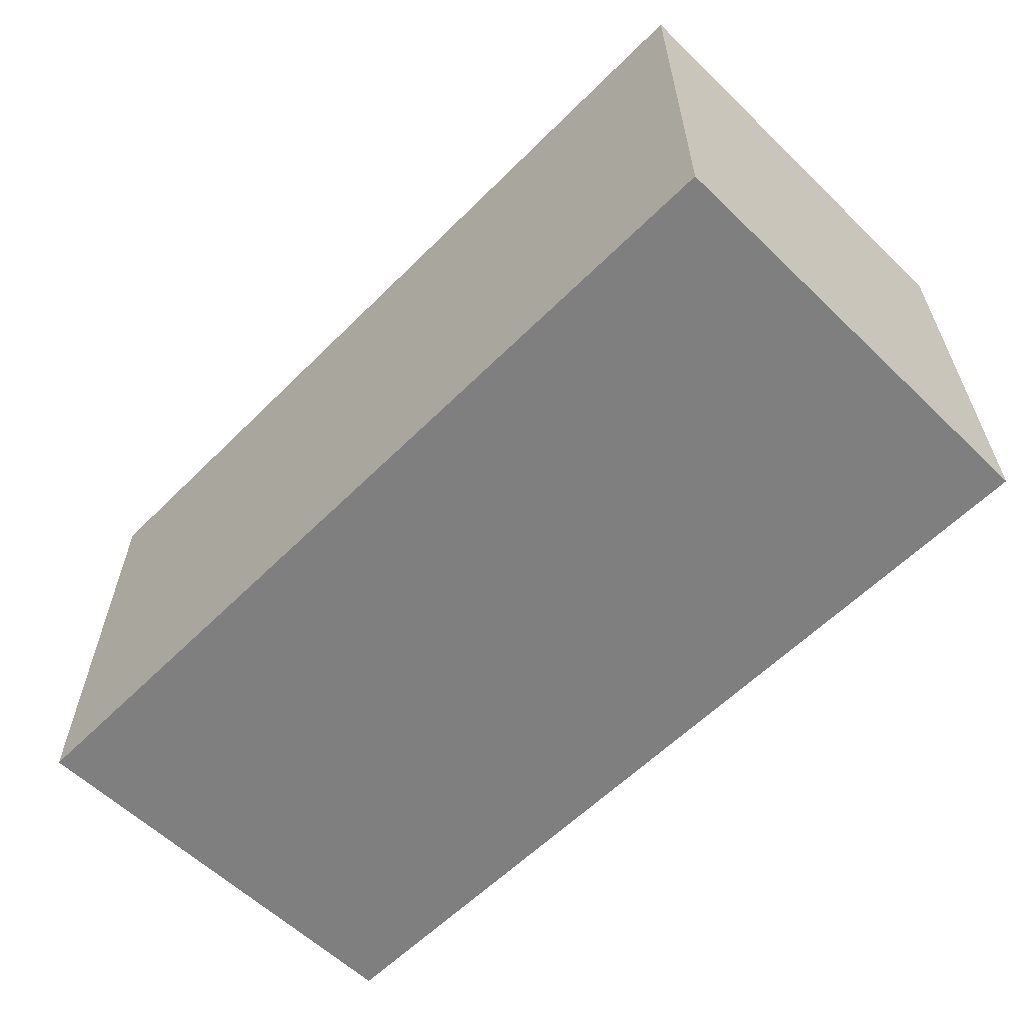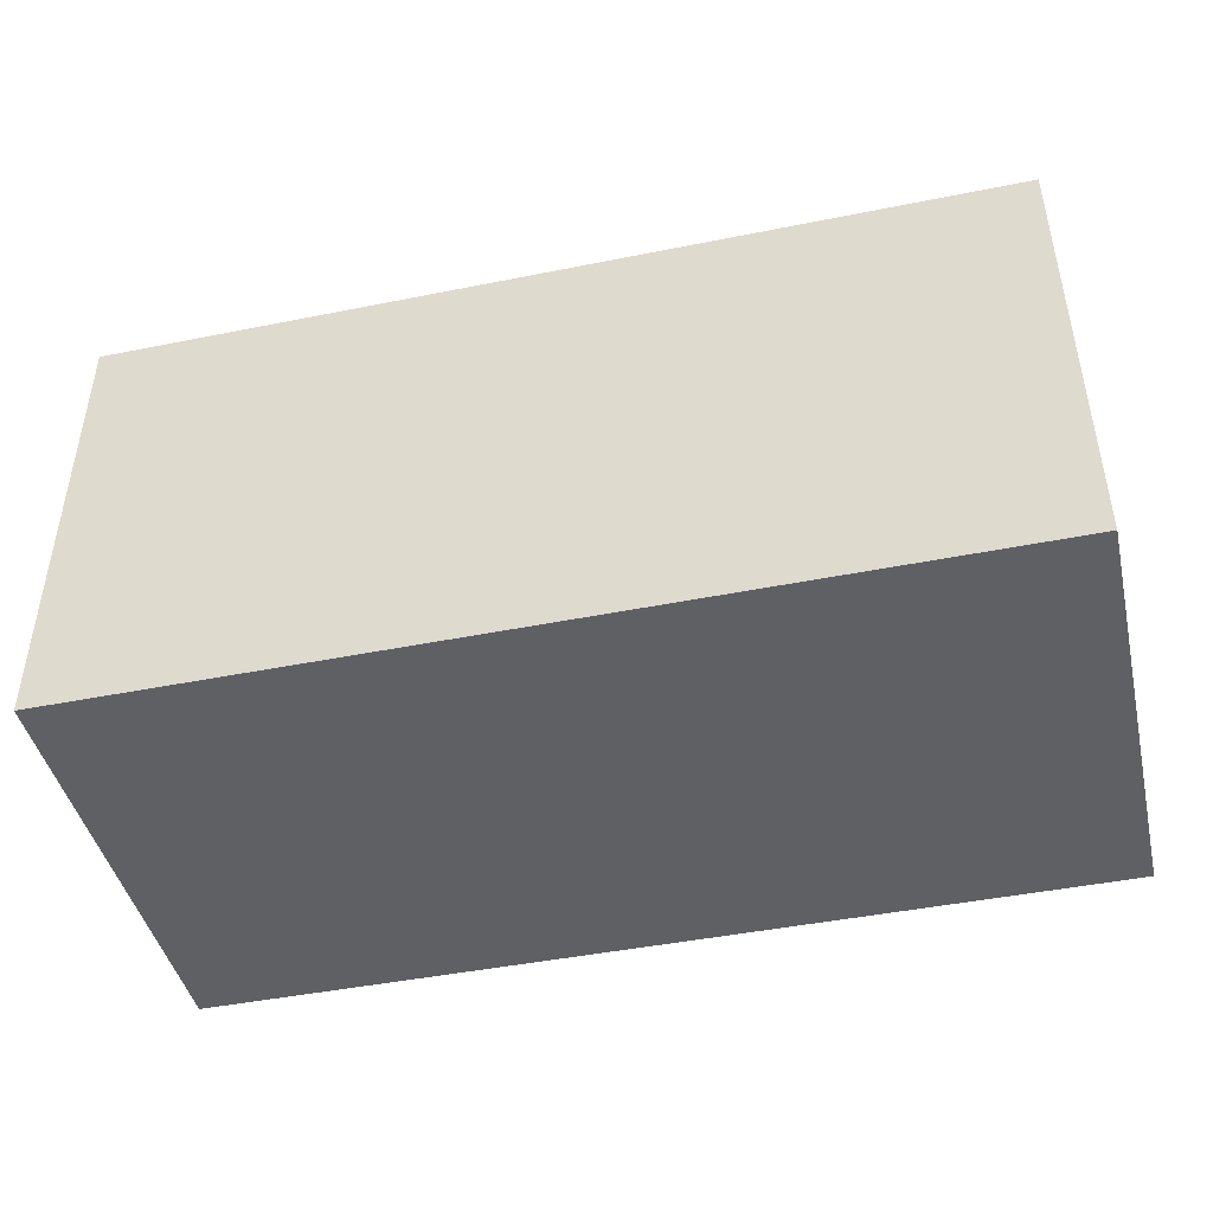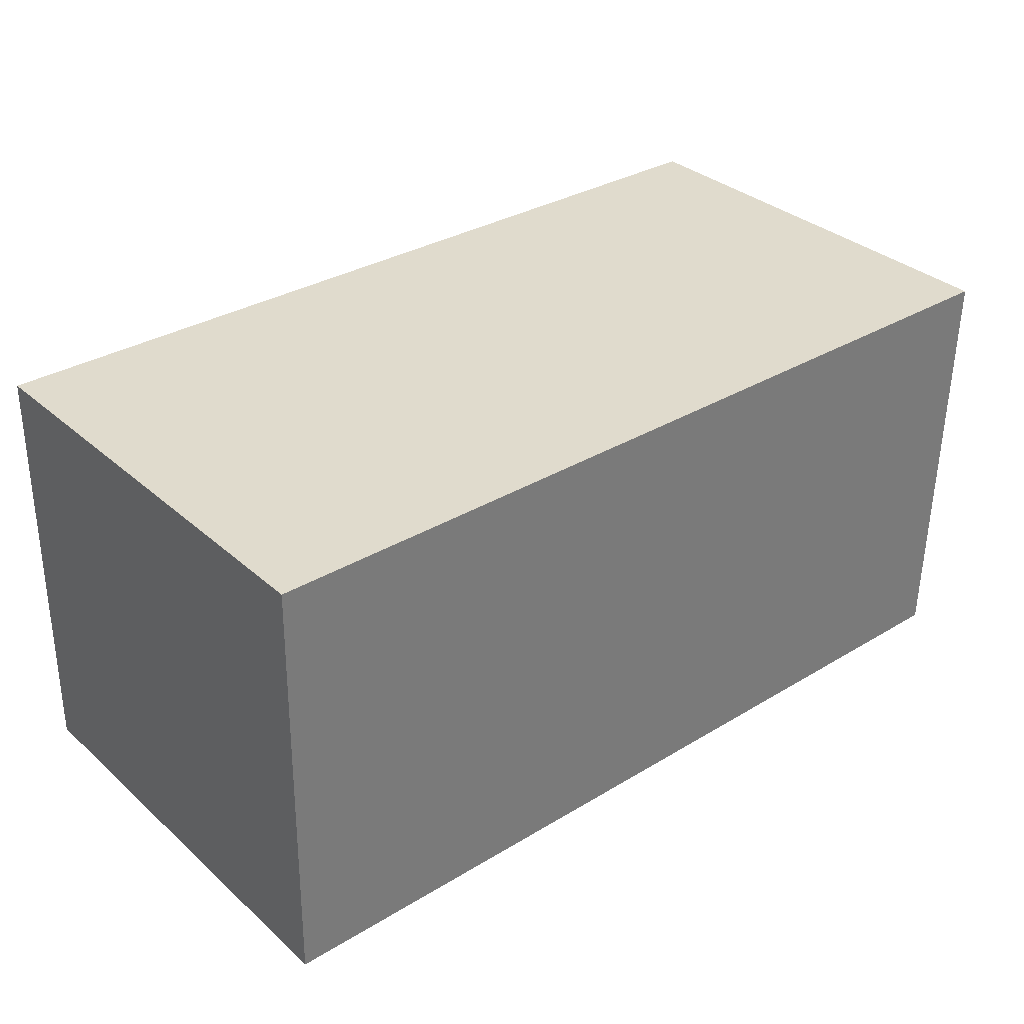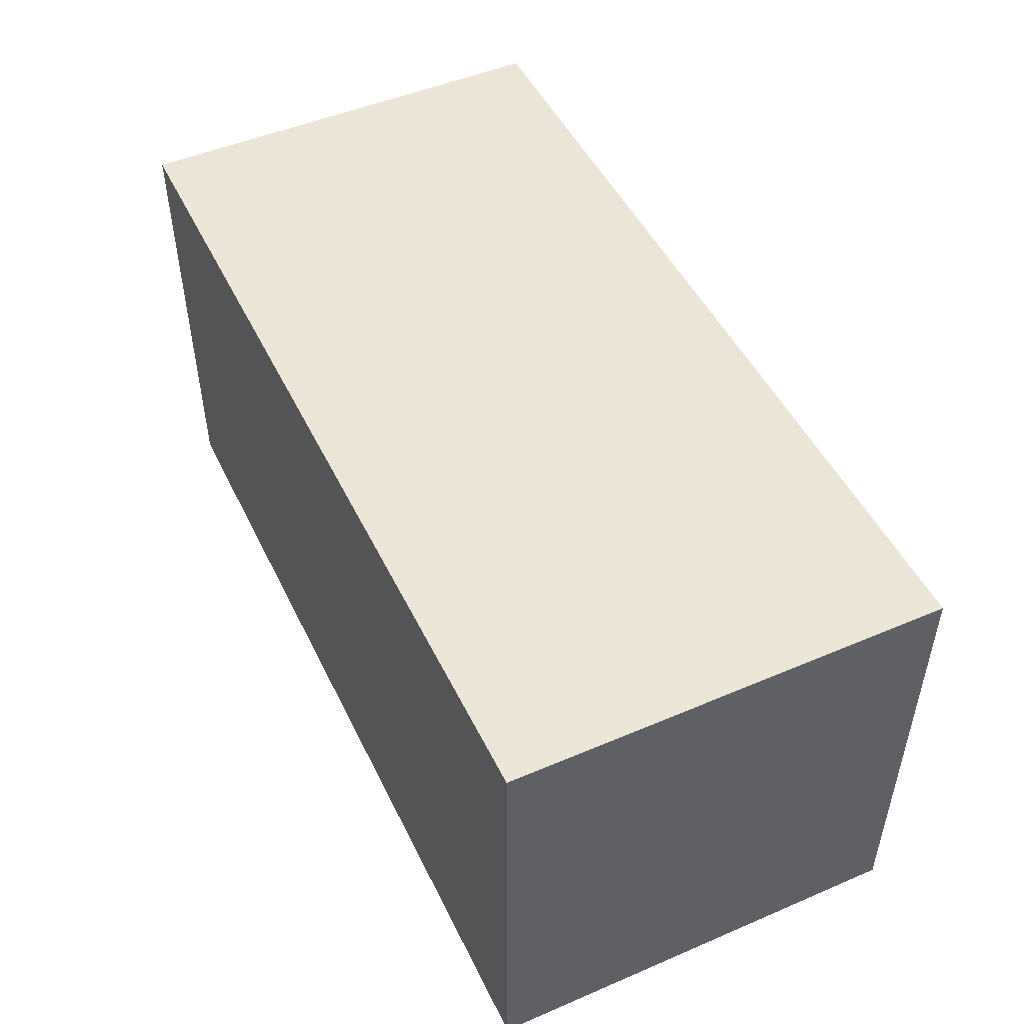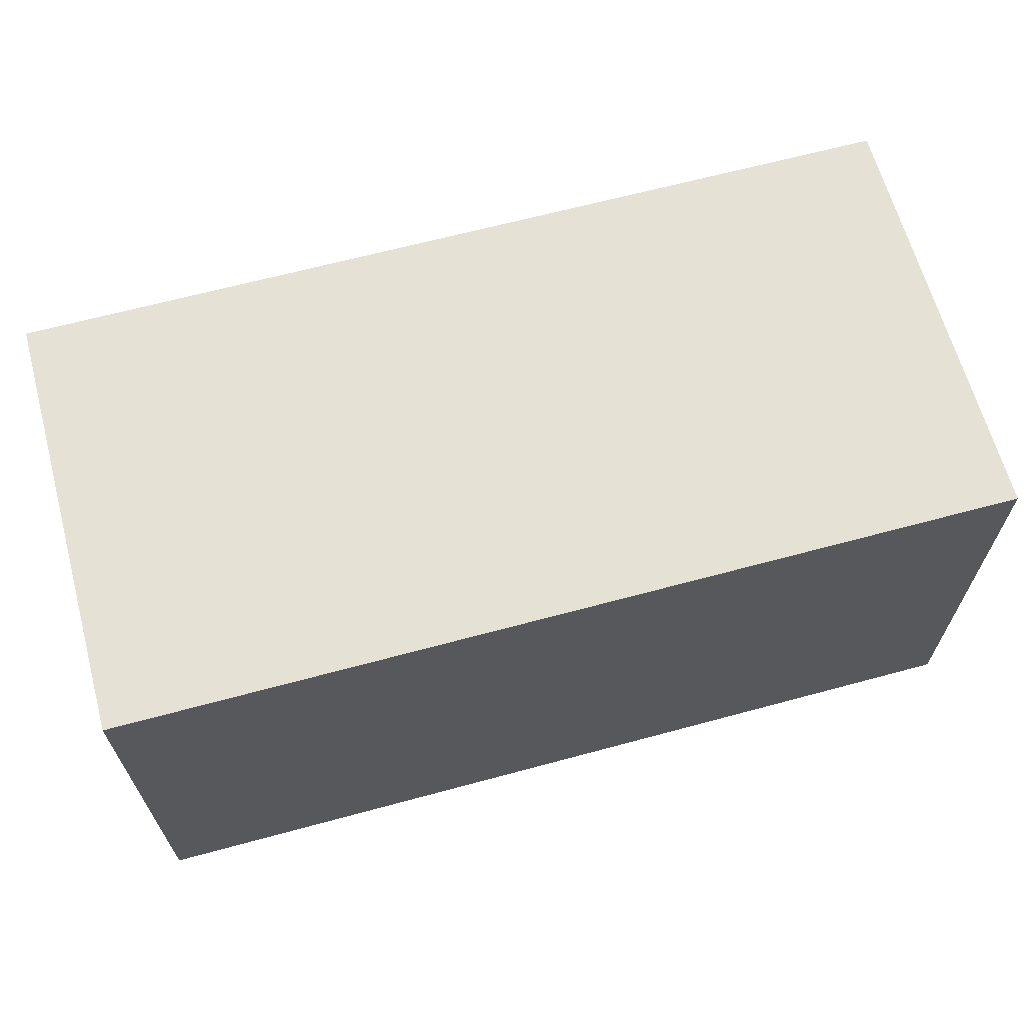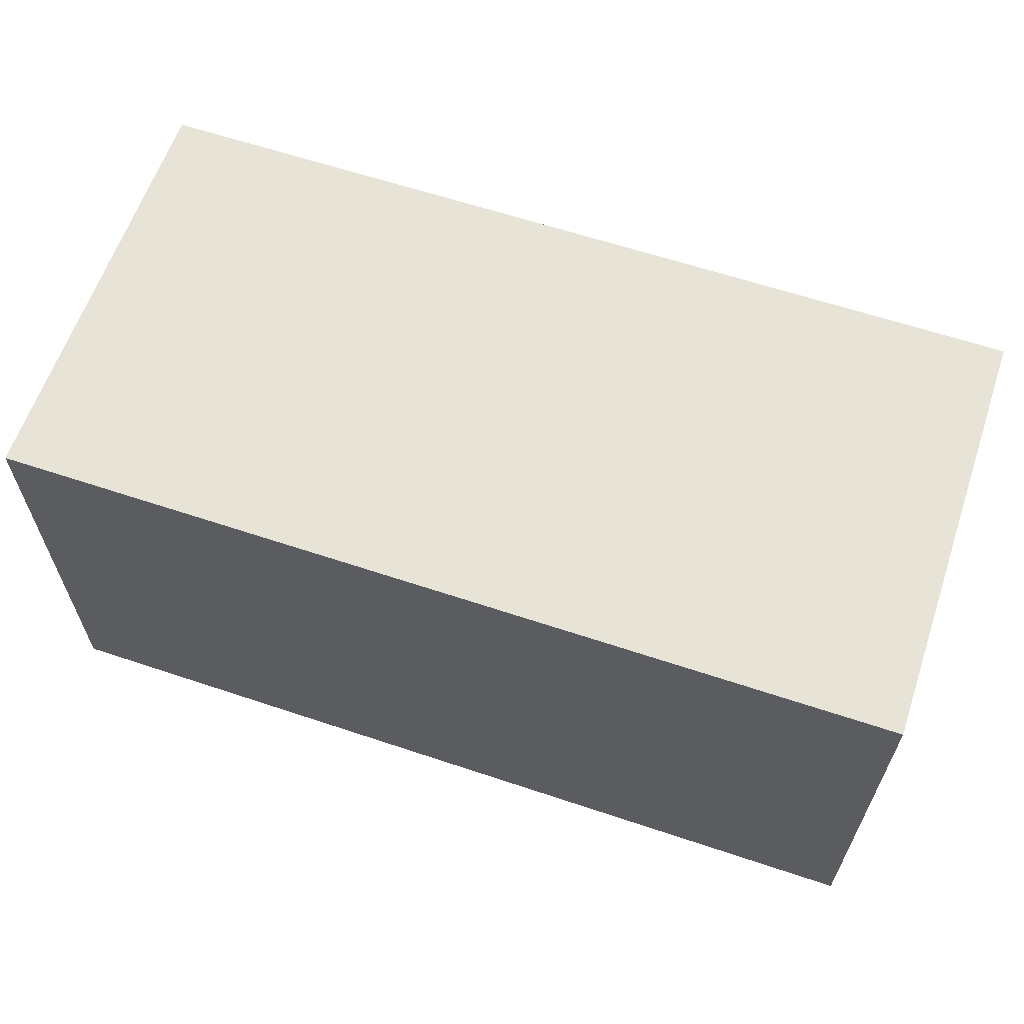
<metadata>
{"format":"obj","ext":"obj","renderer":"f3d","projection":"perspective","resolution":1024,"background":"white","views":[{"elev":-59.7,"azim":46.4,"up":"+Y"},{"elev":-44.6,"azim":14.1,"up":"+Y"},{"elev":33.7,"azim":-40.2,"up":"+Z"},{"elev":49.1,"azim":65.6,"up":"+Y"},{"elev":65.0,"azim":-14.3,"up":"+Y"},{"elev":62.0,"azim":19.7,"up":"+Y"}]}
</metadata>
<code>
v -307.6 -155.3 -142.9
v -302.7 -155.3 152.9
v -307.6 155.3 -142.9
v -302.7 155.3 152.9
v 302.7 155.3 -152.9
v 307.6 155.3 142.9
v 302.7 -155.3 -152.9
v 307.6 -155.3 142.9
f 1 2 4 3
f 3 4 6 5
f 5 6 8 7
f 7 8 2 1
f 2 8 6 4
f 7 1 3 5

</code>
